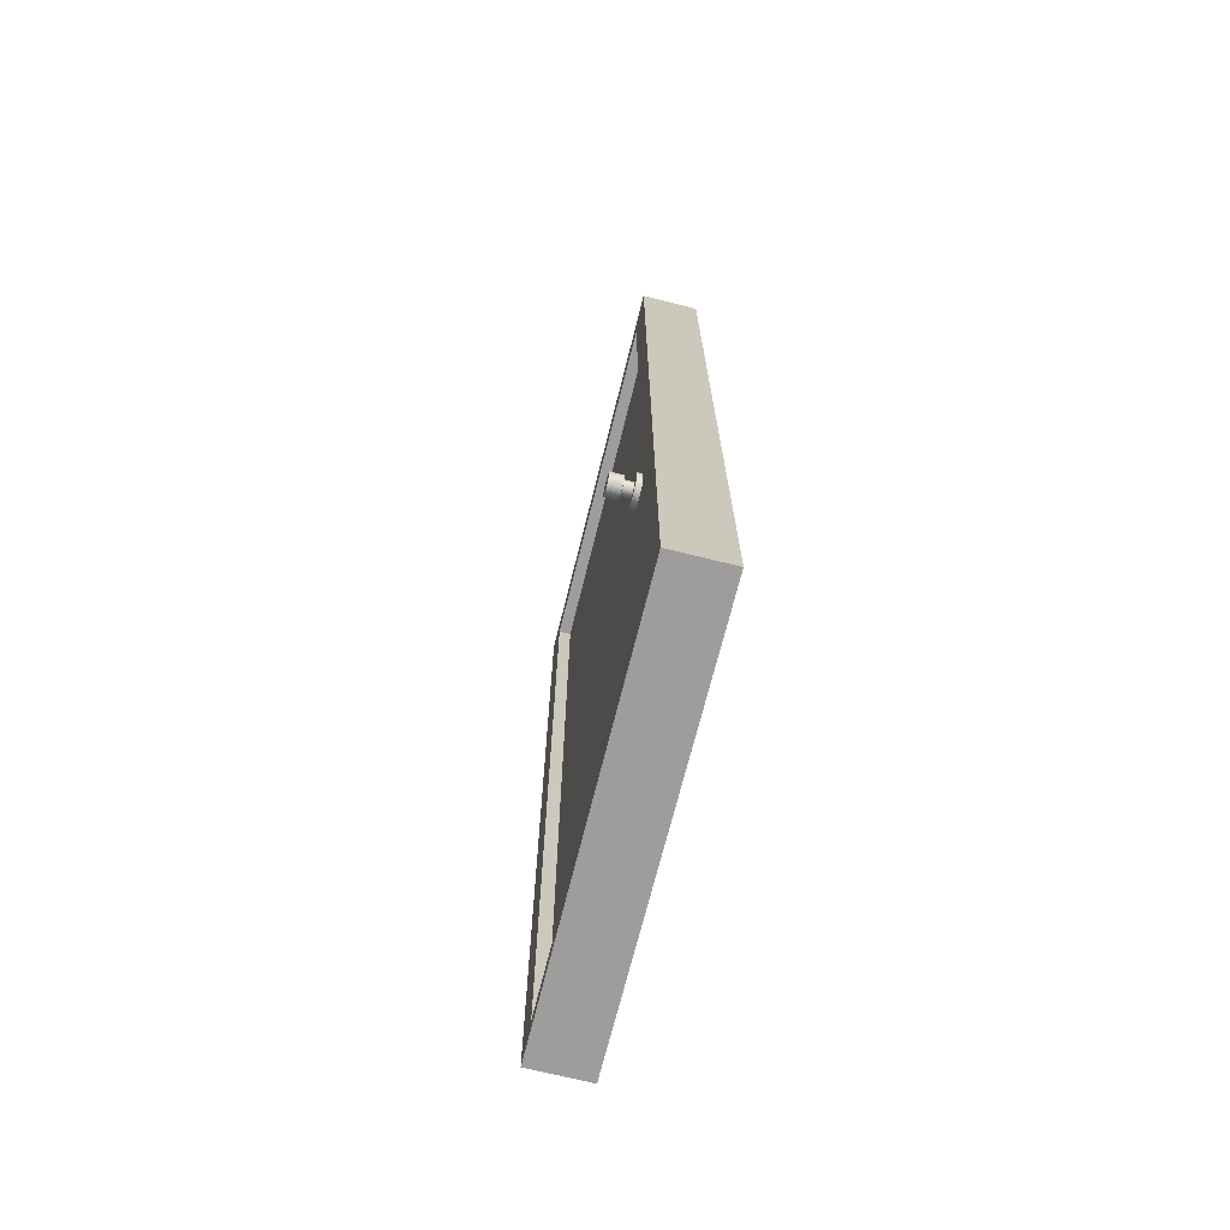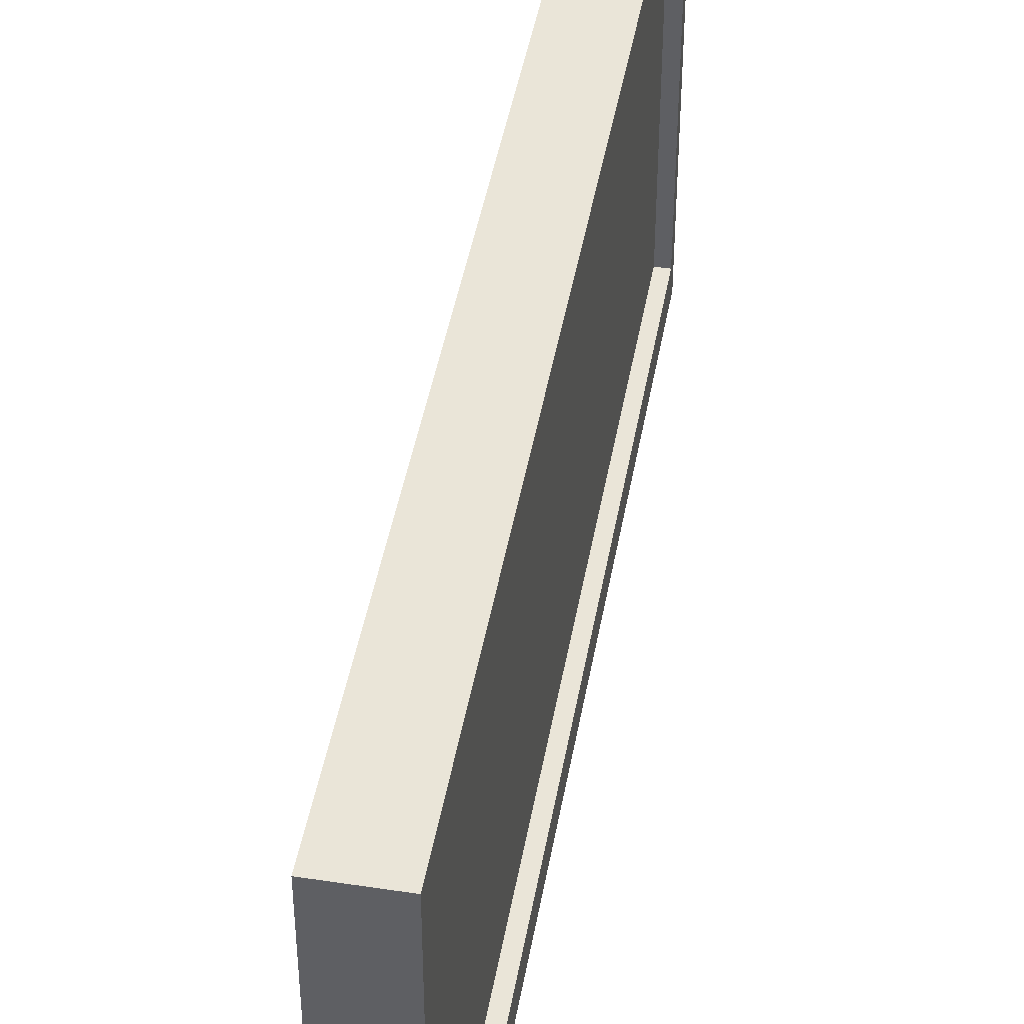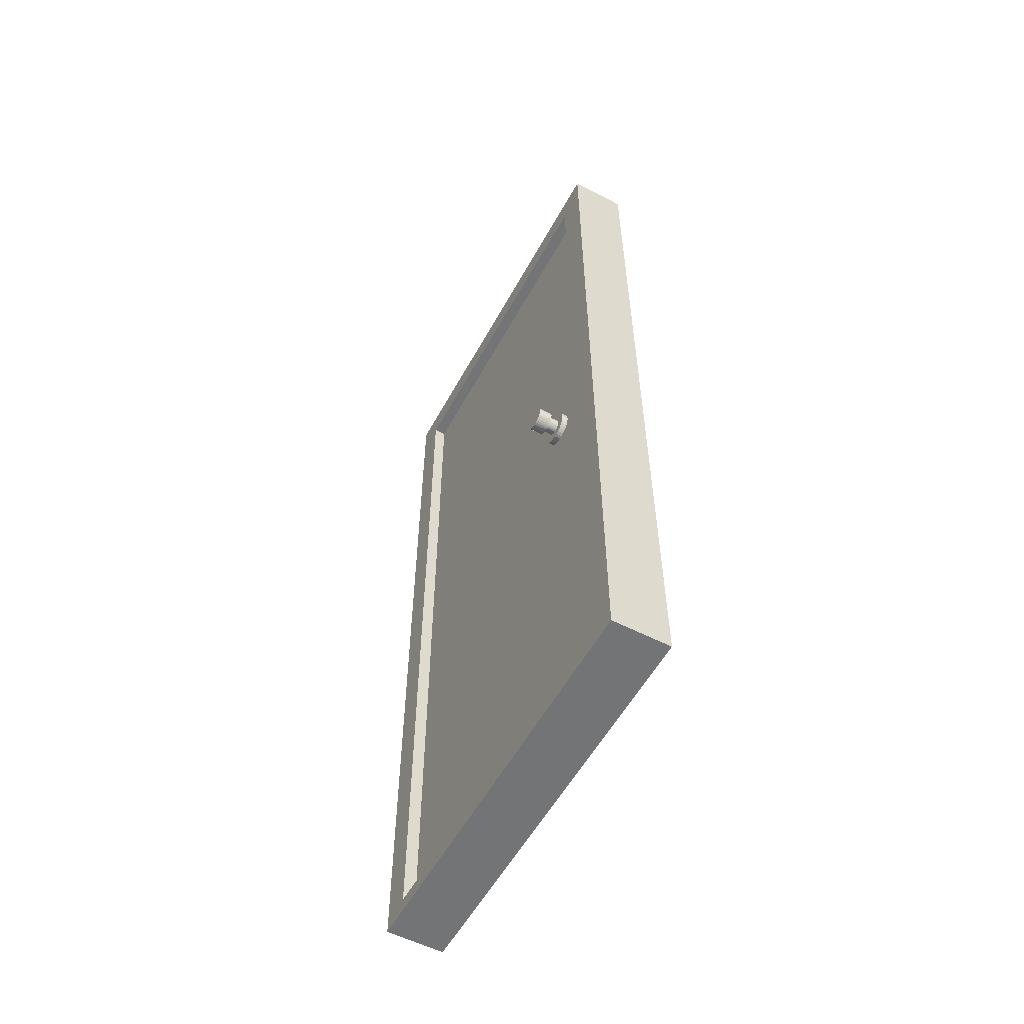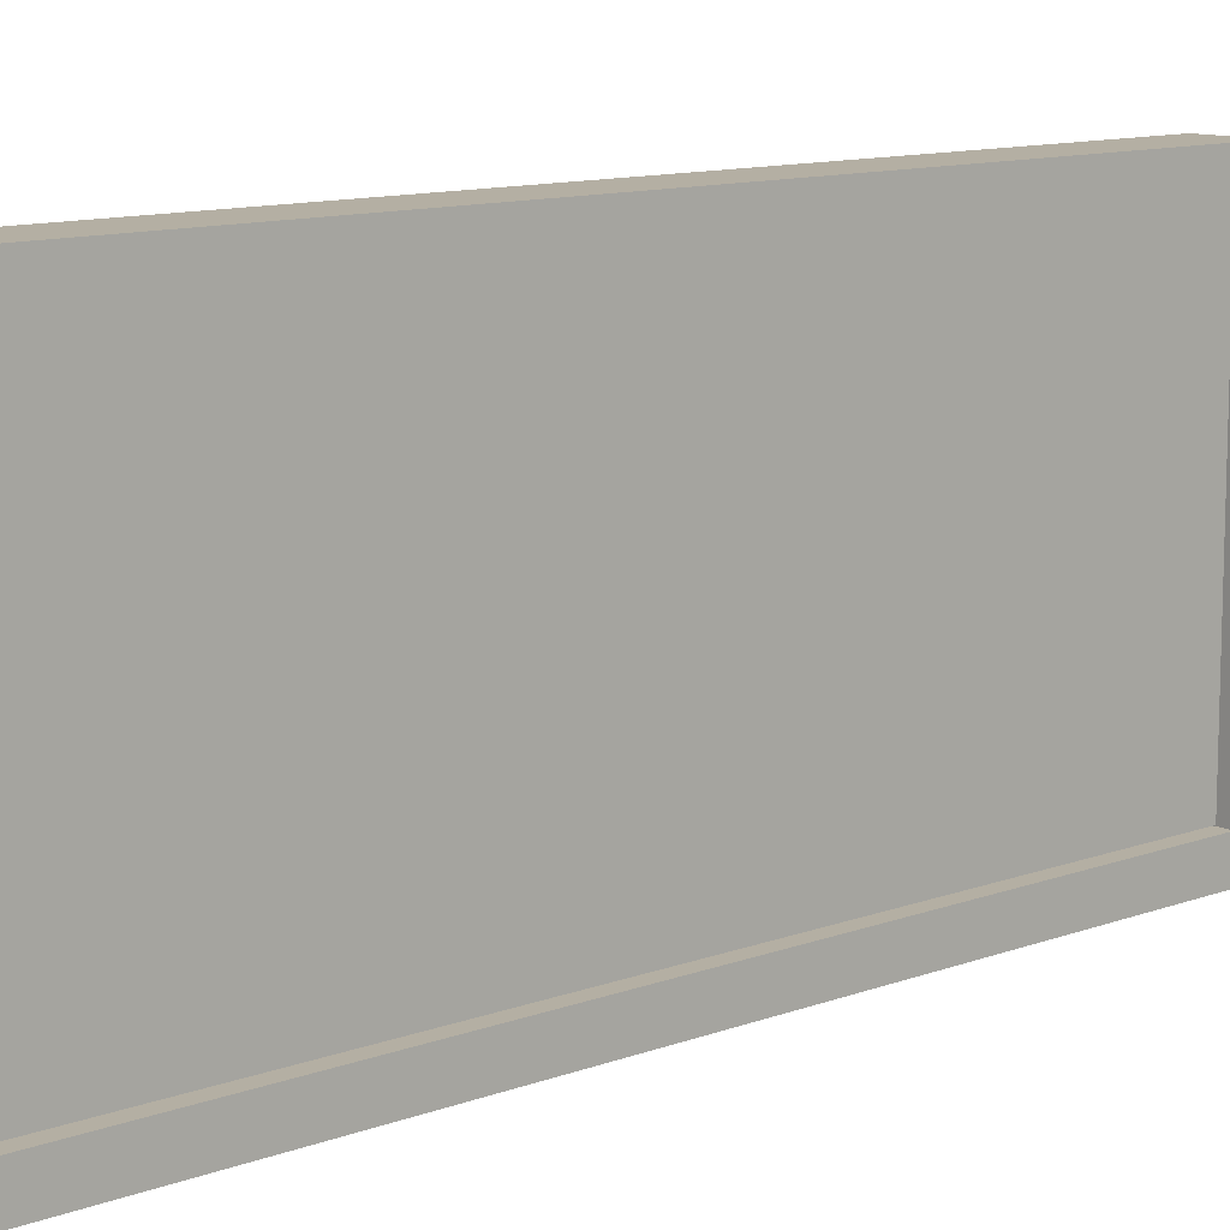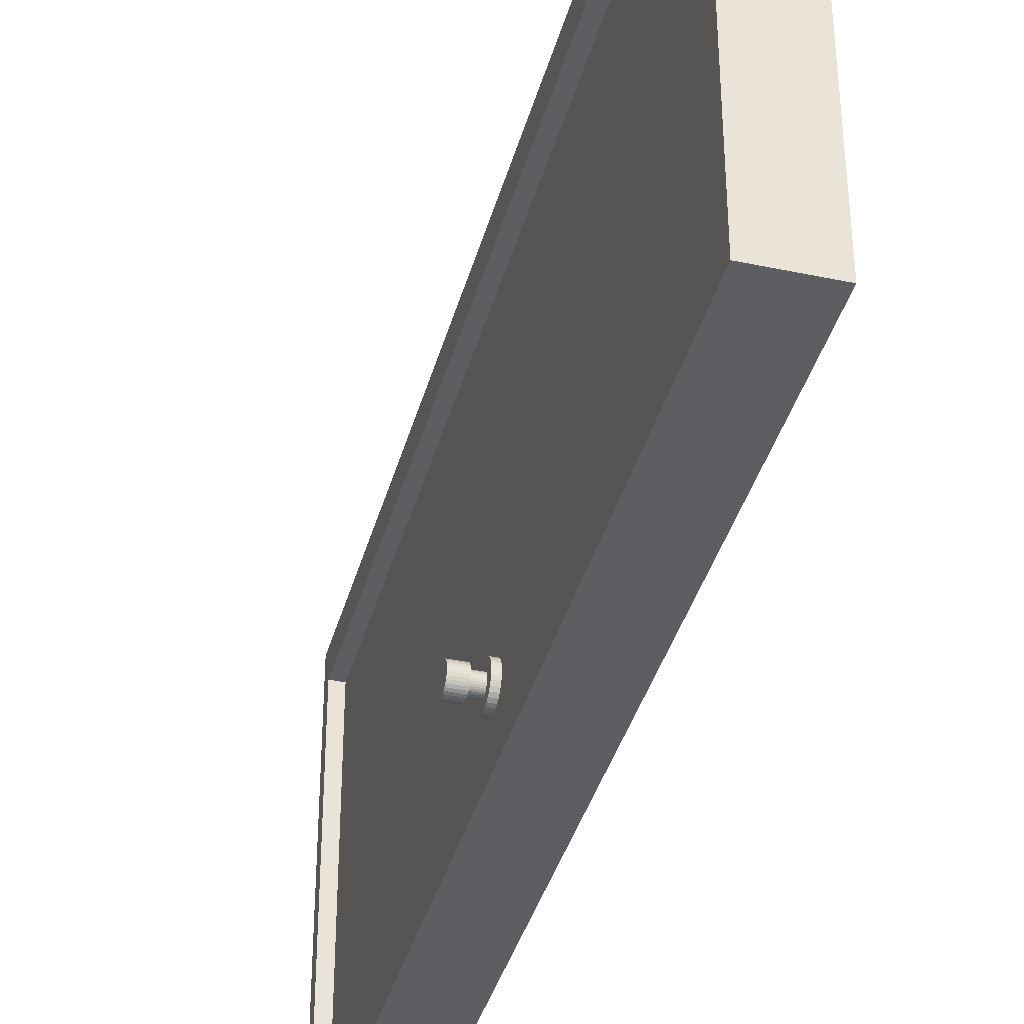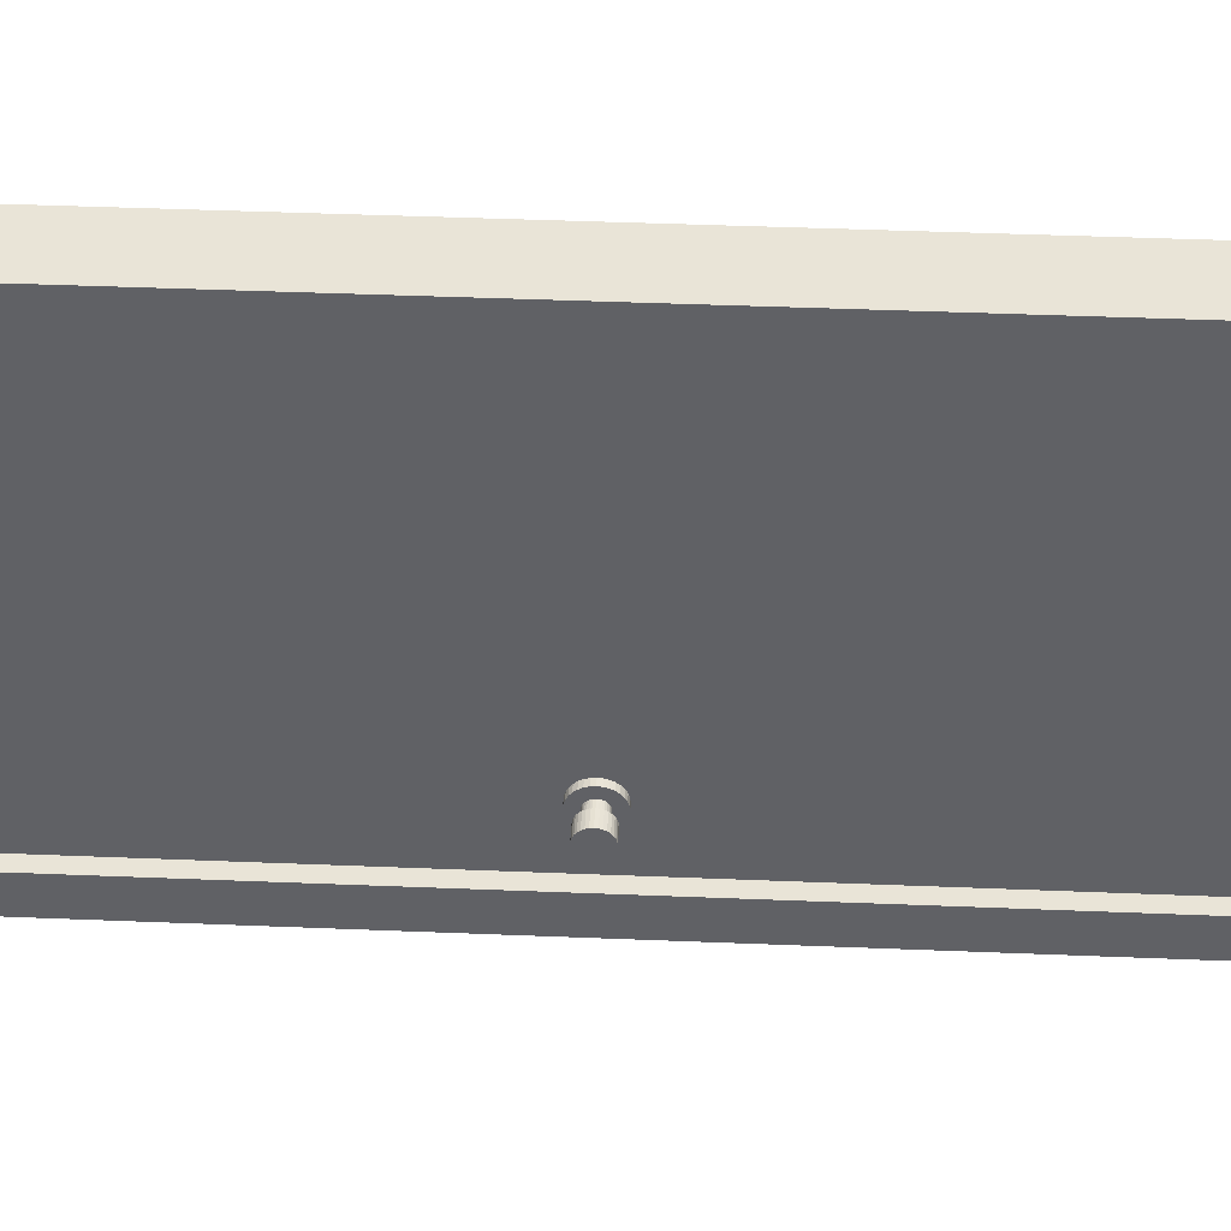
<metadata>
{"format":"obj","ext":"obj","renderer":"f3d","projection":"perspective","resolution":1024,"background":"white","views":[{"elev":-70.5,"azim":166.0,"up":"+Y"},{"elev":44.9,"azim":-170.0,"up":"+Z"},{"elev":-56.2,"azim":151.6,"up":"+Y"},{"elev":11.2,"azim":-132.4,"up":"+Z"},{"elev":-38.6,"azim":165.1,"up":"+Z"},{"elev":42.8,"azim":92.8,"up":"+Z"}]}
</metadata>
<code>
o Frame_Cube.002
v -0.08613 -0.04683 0.6123
v -0.08613 2.599 0.6123
v -0.08613 -0.04683 -0.6195
v -0.08613 2.599 -0.6195
v 0.08613 -0.04683 0.6123
v 0.08613 2.599 0.6123
v 0.08613 -0.04683 -0.6195
v 0.08613 2.599 -0.6195
v -0.08613 2.504 0.6123
v -0.08613 2.504 -0.6195
v 0.08613 2.504 -0.6195
v 0.08613 2.504 0.6123
v -0.08613 -0.04683 0.5196
v -0.08613 2.599 0.5196
v 0.08613 -0.04683 0.5196
v 0.08613 2.599 0.5196
v 0.08613 2.504 0.5196
v -0.08613 2.504 0.5196
v -0.08613 2.599 -0.5205
v 0.08613 -0.04683 -0.5205
v -0.08613 2.504 -0.5205
v -0.08613 -0.04683 -0.5205
v 0.08613 2.599 -0.5205
v 0.08613 2.504 -0.5205
v -0.08613 -0.003962 -0.6195
v 0.08613 -0.003962 -0.6195
v 0.08613 -0.003962 0.6123
v -0.08613 -0.003962 0.6123
v -0.08613 -0.003962 0.5196
v 0.08613 -0.003962 0.5196
v 0.08613 -0.003962 -0.5205
v -0.08613 -0.003962 -0.5205
f 21 19 4 10
f 10 4 8 11
f 17 16 6 12
f 12 6 2 9
f 13 15 5 1
f 16 14 2 6
f 27 12 9 28
f 30 17 12 27
f 25 10 11 26
f 32 21 10 25
f 28 9 18 29
f 23 19 14 16
f 22 20 15 13
f 24 23 16 17
f 9 2 14 18
f 11 8 23 24
f 3 7 20 22
f 8 4 19 23
f 26 11 24 31
f 31 24 21 32
f 18 14 19 21
f 13 29 32 22
f 7 26 31 20
f 20 31 30 15
f 1 28 29 13
f 22 32 25 3
f 3 25 26 7
f 15 30 27 5
f 5 27 28 1
f 24 17 18 21
f 29 18 17 30
f 29 30 31 32
o Wood_Cube.001
v -0.05 0 0.5169
v -0.05 2.5 0.5169
v -0.05 0 -0.5169
v -0.05 2.5 -0.5169
v 0.05 0 0.5169
v 0.05 2.5 0.5169
v 0.05 0 -0.5169
v 0.05 2.5 -0.5169
f 33 34 36 35
f 35 36 40 39
f 39 40 38 37
f 37 38 34 33
f 35 39 37 33
f 40 36 34 38
o Knob_Cylinder
v 0.03858 1.25 -0.4098
v 0.06809 1.25 -0.3833
v 0.03858 1.24 -0.4089
v 0.06809 1.245 -0.3829
v 0.03858 1.231 -0.406
v 0.06809 1.241 -0.3815
v 0.03858 1.222 -0.4014
v 0.06809 1.237 -0.3793
v 0.03858 1.214 -0.3951
v 0.06809 1.233 -0.3764
v 0.03858 1.208 -0.3875
v 0.06809 1.23 -0.3728
v 0.03858 1.203 -0.3789
v 0.06809 1.228 -0.3687
v 0.03858 1.201 -0.3694
v 0.06809 1.227 -0.3643
v 0.03858 1.2 -0.3597
v 0.06809 1.226 -0.3597
v 0.03858 1.201 -0.3499
v 0.06809 1.227 -0.355
v 0.03858 1.203 -0.3404
v 0.06809 1.228 -0.3506
v 0.03858 1.208 -0.3318
v 0.06809 1.23 -0.3465
v 0.03858 1.214 -0.3242
v 0.06809 1.233 -0.3429
v 0.03858 1.222 -0.3179
v 0.06809 1.237 -0.34
v 0.03858 1.231 -0.3133
v 0.06809 1.241 -0.3378
v 0.03858 1.24 -0.3104
v 0.06809 1.245 -0.3364
v 0.03858 1.25 -0.3095
v 0.06809 1.25 -0.336
v 0.03858 1.26 -0.3104
v 0.06809 1.254 -0.3364
v 0.03858 1.269 -0.3133
v 0.06809 1.259 -0.3378
v 0.03858 1.278 -0.3179
v 0.06809 1.263 -0.34
v 0.03858 1.285 -0.3242
v 0.06809 1.266 -0.3429
v 0.03858 1.291 -0.3318
v 0.06809 1.269 -0.3465
v 0.03858 1.296 -0.3404
v 0.06809 1.272 -0.3506
v 0.03858 1.299 -0.3499
v 0.06809 1.273 -0.355
v 0.03858 1.3 -0.3597
v 0.06809 1.273 -0.3597
v 0.03858 1.299 -0.3694
v 0.06809 1.273 -0.3643
v 0.03858 1.296 -0.3789
v 0.06809 1.272 -0.3687
v 0.03858 1.291 -0.3875
v 0.06809 1.269 -0.3728
v 0.03858 1.285 -0.3951
v 0.06809 1.266 -0.3764
v 0.03858 1.278 -0.4014
v 0.06809 1.263 -0.3793
v 0.03858 1.269 -0.406
v 0.06809 1.259 -0.3815
v 0.03858 1.26 -0.4089
v 0.06809 1.254 -0.3829
v 0.06809 1.24 -0.4089
v 0.06809 1.25 -0.4098
v 0.06809 1.231 -0.406
v 0.06809 1.222 -0.4014
v 0.06809 1.214 -0.3951
v 0.06809 1.208 -0.3875
v 0.06809 1.203 -0.3789
v 0.06809 1.201 -0.3694
v 0.06809 1.2 -0.3597
v 0.06809 1.201 -0.3499
v 0.06809 1.203 -0.3404
v 0.06809 1.208 -0.3318
v 0.06809 1.214 -0.3242
v 0.06809 1.222 -0.3179
v 0.06809 1.231 -0.3133
v 0.06809 1.24 -0.3104
v 0.06809 1.25 -0.3095
v 0.06809 1.26 -0.3104
v 0.06809 1.269 -0.3133
v 0.06809 1.278 -0.3179
v 0.06809 1.285 -0.3242
v 0.06809 1.291 -0.3318
v 0.06809 1.296 -0.3404
v 0.06809 1.299 -0.3499
v 0.06809 1.3 -0.3597
v 0.06809 1.299 -0.3694
v 0.06809 1.296 -0.3789
v 0.06809 1.291 -0.3875
v 0.06809 1.285 -0.3951
v 0.06809 1.278 -0.4014
v 0.06809 1.269 -0.406
v 0.06809 1.26 -0.4089
v 0.09705 1.245 -0.3829
v 0.09705 1.25 -0.3833
v 0.09705 1.241 -0.3815
v 0.09705 1.237 -0.3793
v 0.09705 1.233 -0.3764
v 0.09705 1.23 -0.3728
v 0.09705 1.228 -0.3687
v 0.09705 1.227 -0.3643
v 0.09705 1.226 -0.3597
v 0.09705 1.227 -0.355
v 0.09705 1.228 -0.3506
v 0.09705 1.23 -0.3465
v 0.09705 1.233 -0.3429
v 0.09705 1.237 -0.34
v 0.09705 1.241 -0.3378
v 0.09705 1.245 -0.3364
v 0.09705 1.25 -0.336
v 0.09705 1.254 -0.3364
v 0.09705 1.259 -0.3378
v 0.09705 1.263 -0.34
v 0.09705 1.266 -0.3429
v 0.09705 1.269 -0.3465
v 0.09705 1.272 -0.3506
v 0.09705 1.273 -0.355
v 0.09705 1.273 -0.3597
v 0.09705 1.273 -0.3643
v 0.09705 1.272 -0.3687
v 0.09705 1.269 -0.3728
v 0.09705 1.266 -0.3764
v 0.09705 1.263 -0.3793
v 0.09705 1.259 -0.3815
v 0.09705 1.254 -0.3829
v 0.09877 1.243 -0.3942
v 0.09877 1.25 -0.3949
v 0.09877 1.236 -0.3922
v 0.09877 1.23 -0.3889
v 0.09877 1.225 -0.3845
v 0.09877 1.22 -0.3792
v 0.09877 1.217 -0.3731
v 0.09877 1.215 -0.3665
v 0.09877 1.215 -0.3597
v 0.09877 1.215 -0.3528
v 0.09877 1.217 -0.3462
v 0.09877 1.22 -0.3401
v 0.09877 1.225 -0.3348
v 0.09877 1.23 -0.3304
v 0.09877 1.236 -0.3271
v 0.09877 1.243 -0.3251
v 0.09877 1.25 -0.3245
v 0.09877 1.257 -0.3251
v 0.09877 1.263 -0.3271
v 0.09877 1.269 -0.3304
v 0.09877 1.275 -0.3348
v 0.09877 1.279 -0.3401
v 0.09877 1.282 -0.3462
v 0.09877 1.284 -0.3528
v 0.09877 1.285 -0.3597
v 0.09877 1.284 -0.3665
v 0.09877 1.282 -0.3731
v 0.09877 1.279 -0.3792
v 0.09877 1.275 -0.3845
v 0.09877 1.269 -0.3889
v 0.09877 1.263 -0.3922
v 0.09877 1.257 -0.3942
v 0.1393 1.243 -0.3942
v 0.1393 1.25 -0.3949
v 0.1393 1.236 -0.3922
v 0.1393 1.23 -0.3889
v 0.1393 1.225 -0.3845
v 0.1393 1.22 -0.3792
v 0.1393 1.217 -0.3731
v 0.1393 1.215 -0.3665
v 0.1393 1.215 -0.3597
v 0.1393 1.215 -0.3528
v 0.1393 1.217 -0.3462
v 0.1393 1.22 -0.3401
v 0.1393 1.225 -0.3348
v 0.1393 1.23 -0.3304
v 0.1393 1.236 -0.3271
v 0.1393 1.243 -0.3251
v 0.1393 1.25 -0.3245
v 0.1393 1.257 -0.3251
v 0.1393 1.263 -0.3271
v 0.1393 1.269 -0.3304
v 0.1393 1.275 -0.3348
v 0.1393 1.279 -0.3401
v 0.1393 1.282 -0.3462
v 0.1393 1.284 -0.3528
v 0.1393 1.285 -0.3597
v 0.1393 1.284 -0.3665
v 0.1393 1.282 -0.3731
v 0.1393 1.279 -0.3792
v 0.1393 1.275 -0.3845
v 0.1393 1.269 -0.3889
v 0.1393 1.263 -0.3922
v 0.1393 1.257 -0.3942
f 41 106 105 43
f 43 105 107 45
f 45 107 108 47
f 47 108 109 49
f 49 109 110 51
f 51 110 111 53
f 53 111 112 55
f 55 112 113 57
f 57 113 114 59
f 59 114 115 61
f 61 115 116 63
f 63 116 117 65
f 65 117 118 67
f 67 118 119 69
f 69 119 120 71
f 71 120 121 73
f 73 121 122 75
f 75 122 123 77
f 77 123 124 79
f 79 124 125 81
f 81 125 126 83
f 83 126 127 85
f 85 127 128 87
f 87 128 129 89
f 89 129 130 91
f 91 130 131 93
f 93 131 132 95
f 95 132 133 97
f 97 133 134 99
f 99 134 135 101
f 96 94 163 164
f 101 135 136 103
f 103 136 106 41
f 41 43 45 47 49 51 53 55 57 59 61 63 65 67 69 71 73 75 77 79 81 83 85 87 89 91 93 95 97 99 101 103
f 42 44 105 106
f 44 46 107 105
f 46 48 108 107
f 48 50 109 108
f 50 52 110 109
f 52 54 111 110
f 54 56 112 111
f 56 58 113 112
f 58 60 114 113
f 60 62 115 114
f 62 64 116 115
f 64 66 117 116
f 66 68 118 117
f 68 70 119 118
f 70 72 120 119
f 72 74 121 120
f 74 76 122 121
f 76 78 123 122
f 78 80 124 123
f 80 82 125 124
f 82 84 126 125
f 84 86 127 126
f 86 88 128 127
f 88 90 129 128
f 90 92 130 129
f 92 94 131 130
f 94 96 132 131
f 96 98 133 132
f 98 100 134 133
f 100 102 135 134
f 102 104 136 135
f 104 42 106 136
f 140 139 171 172
f 70 68 150 151
f 44 42 138 137
f 98 96 164 165
f 72 70 151 152
f 46 44 137 139
f 100 98 165 166
f 74 72 152 153
f 48 46 139 140
f 102 100 166 167
f 76 74 153 154
f 50 48 140 141
f 104 102 167 168
f 78 76 154 155
f 52 50 141 142
f 42 104 168 138
f 80 78 155 156
f 54 52 142 143
f 82 80 156 157
f 56 54 143 144
f 84 82 157 158
f 58 56 144 145
f 86 84 158 159
f 60 58 145 146
f 88 86 159 160
f 62 60 146 147
f 90 88 160 161
f 64 62 147 148
f 92 90 161 162
f 66 64 148 149
f 94 92 162 163
f 68 66 149 150
f 175 174 206 207
f 167 166 198 199
f 154 153 185 186
f 141 140 172 173
f 168 167 199 200
f 155 154 186 187
f 142 141 173 174
f 138 168 200 170
f 156 155 187 188
f 143 142 174 175
f 157 156 188 189
f 144 143 175 176
f 158 157 189 190
f 145 144 176 177
f 159 158 190 191
f 146 145 177 178
f 160 159 191 192
f 147 146 178 179
f 161 160 192 193
f 148 147 179 180
f 162 161 193 194
f 149 148 180 181
f 163 162 194 195
f 150 149 181 182
f 164 163 195 196
f 151 150 182 183
f 137 138 170 169
f 165 164 196 197
f 152 151 183 184
f 139 137 169 171
f 166 165 197 198
f 153 152 184 185
f 201 202 232 231 230 229 228 227 226 225 224 223 222 221 220 219 218 217 216 215 214 213 212 211 210 209 208 207 206 205 204 203
f 189 188 220 221
f 176 175 207 208
f 190 189 221 222
f 177 176 208 209
f 191 190 222 223
f 178 177 209 210
f 192 191 223 224
f 179 178 210 211
f 193 192 224 225
f 180 179 211 212
f 194 193 225 226
f 181 180 212 213
f 195 194 226 227
f 182 181 213 214
f 196 195 227 228
f 183 182 214 215
f 169 170 202 201
f 197 196 228 229
f 184 183 215 216
f 171 169 201 203
f 198 197 229 230
f 185 184 216 217
f 172 171 203 204
f 199 198 230 231
f 186 185 217 218
f 173 172 204 205
f 200 199 231 232
f 187 186 218 219
f 174 173 205 206
f 170 200 232 202
f 188 187 219 220

</code>
